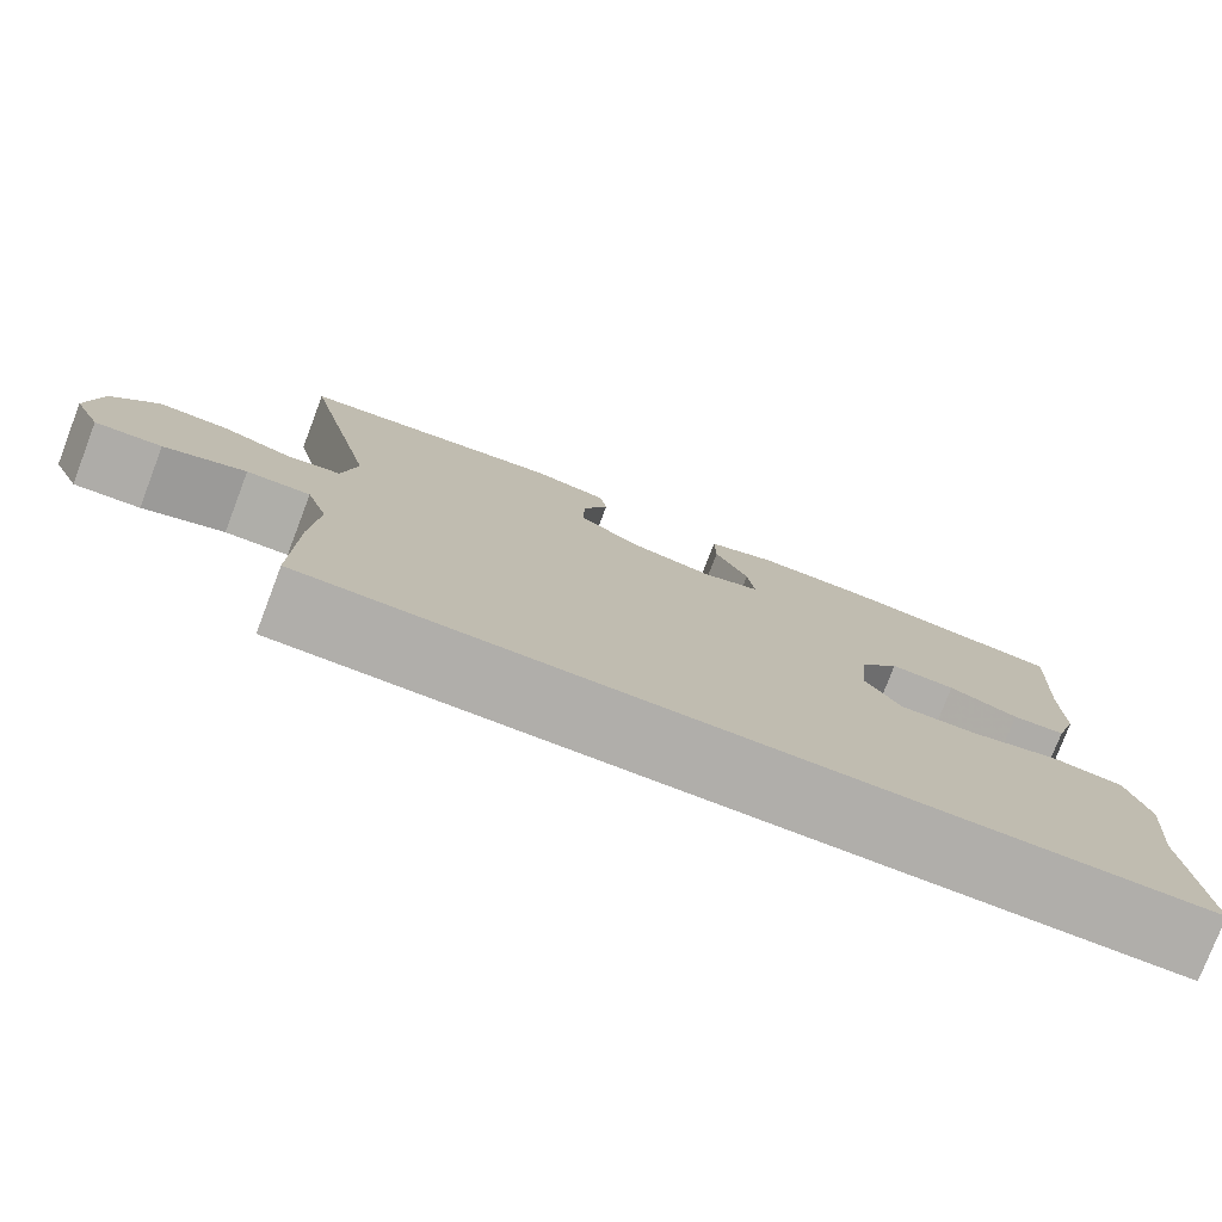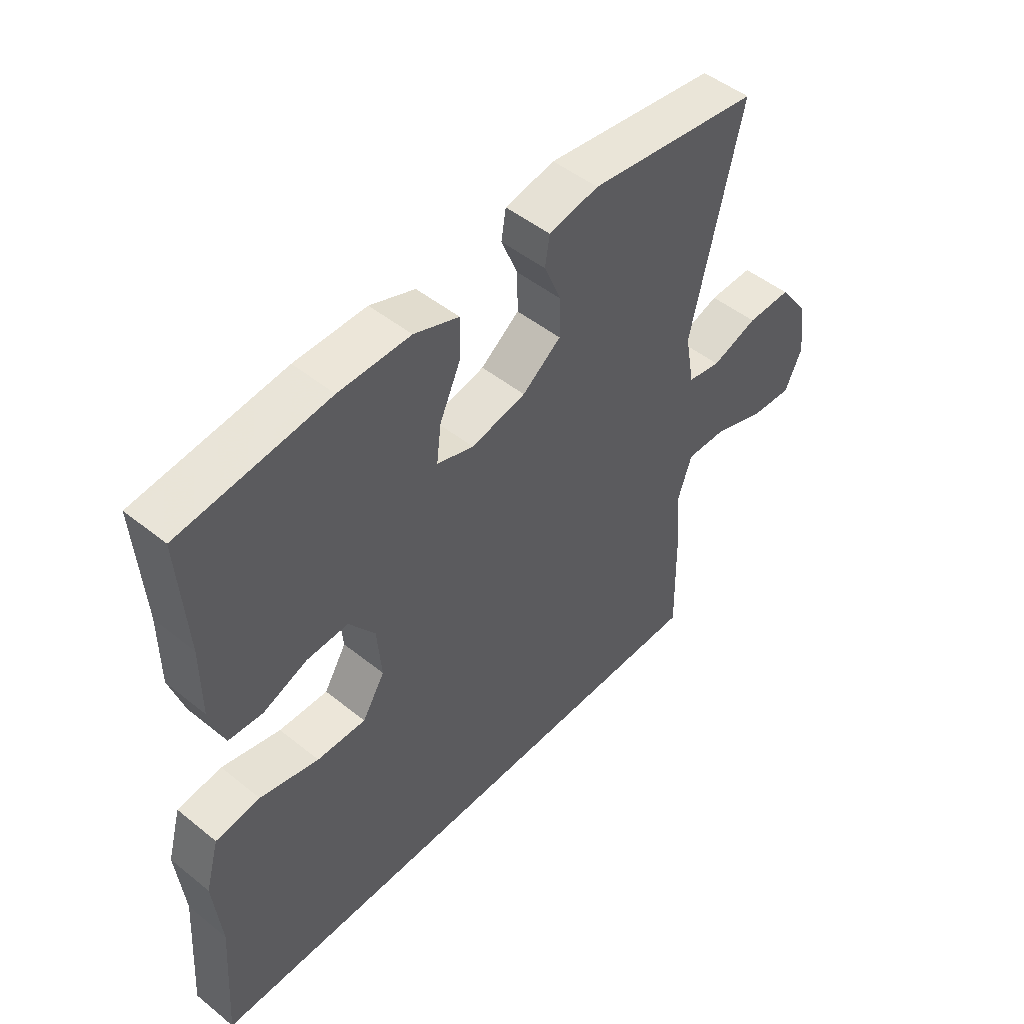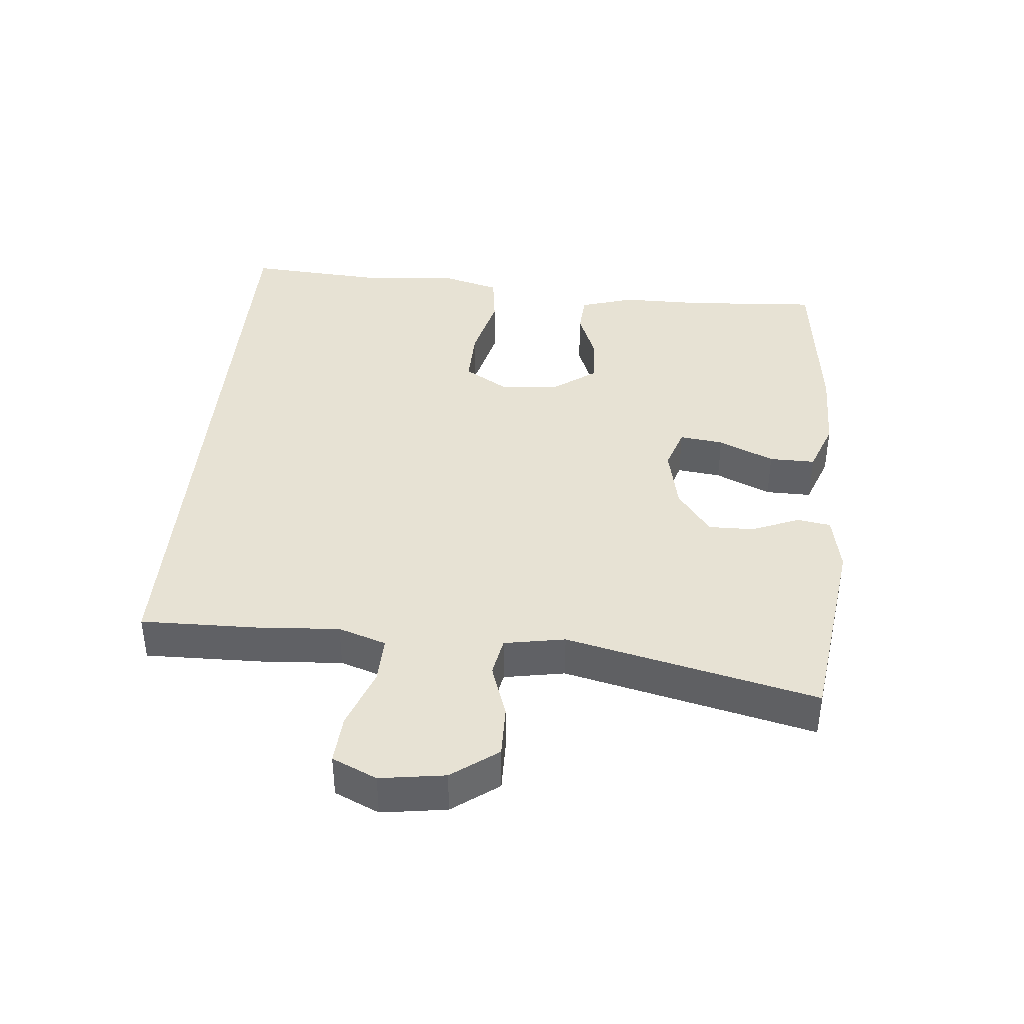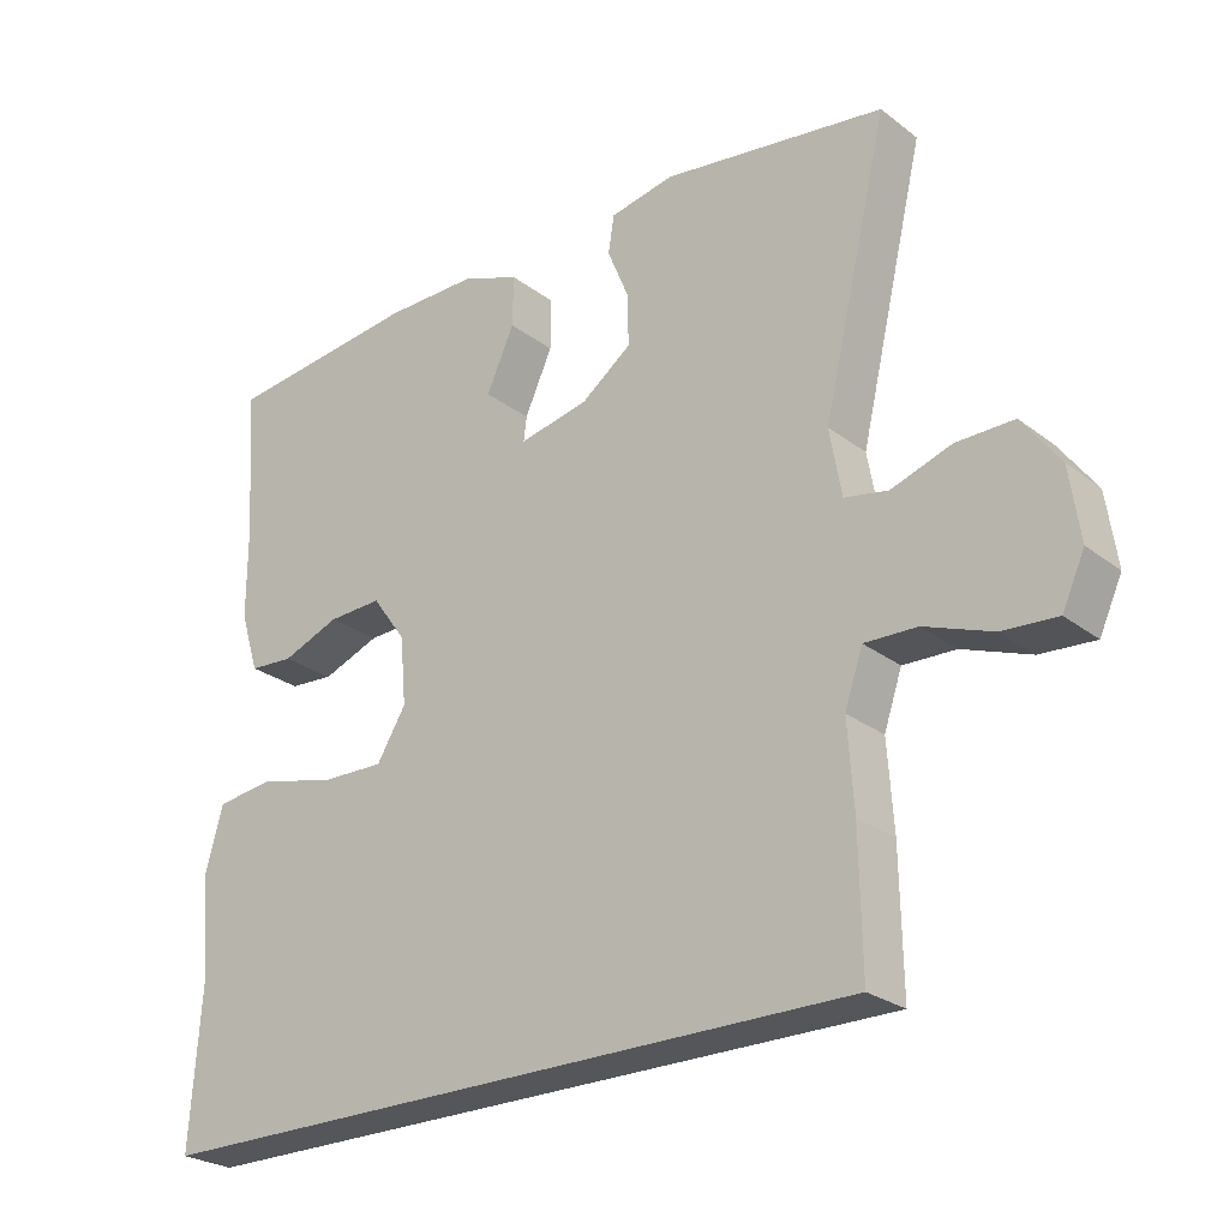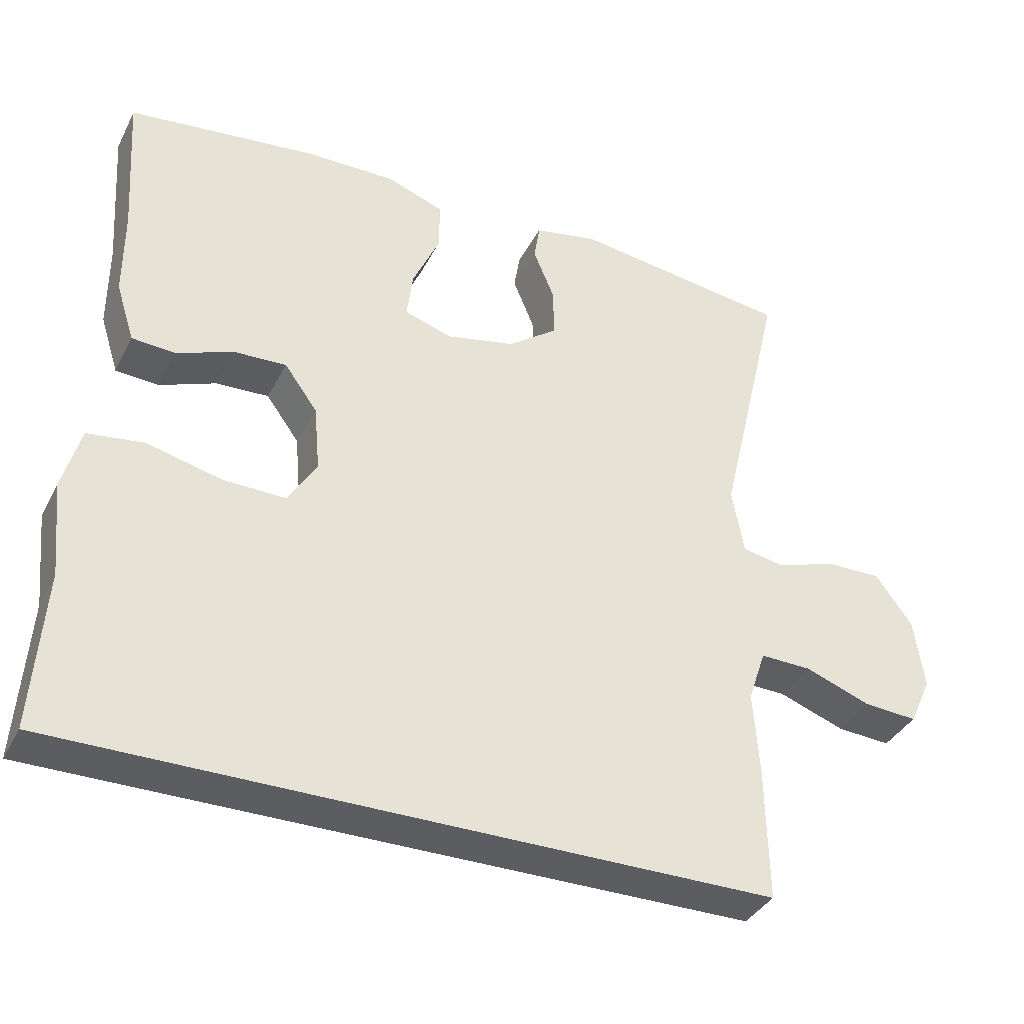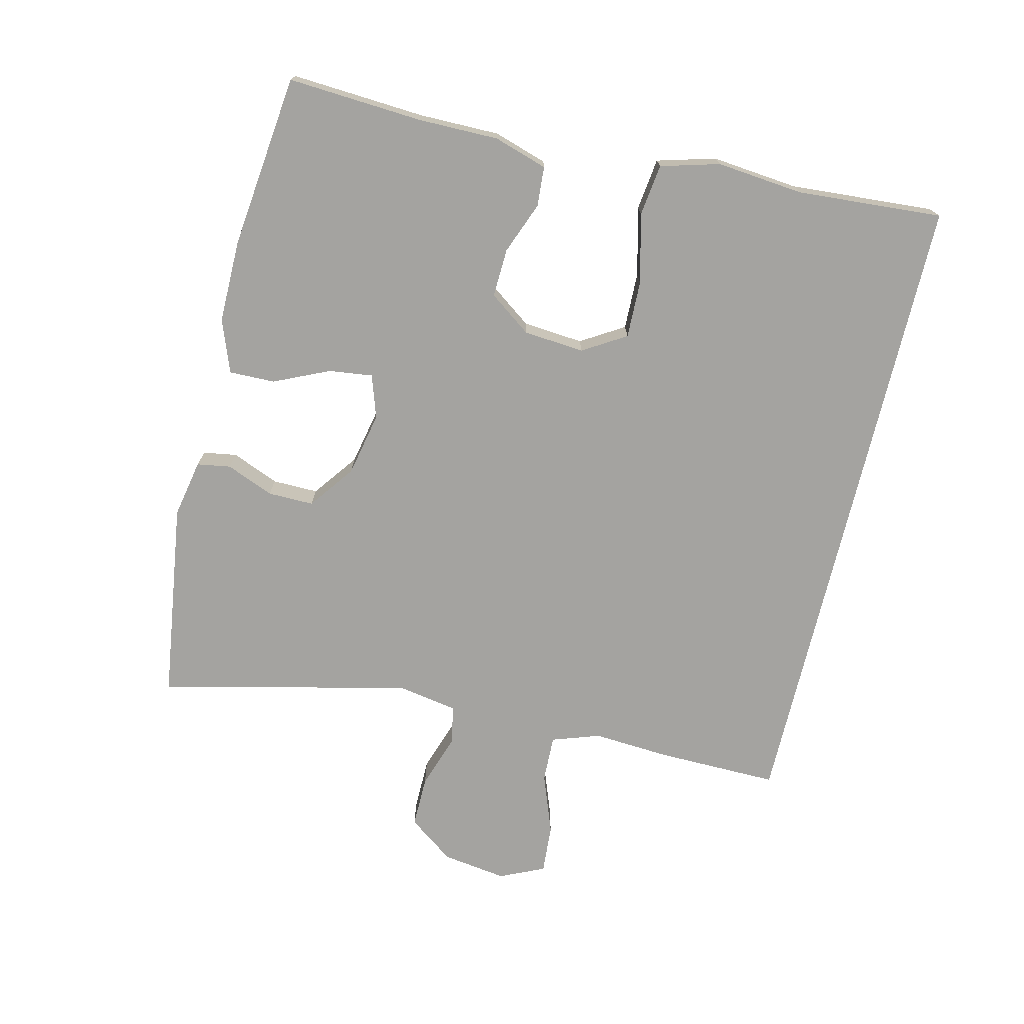
<metadata>
{"format":"obj","ext":"obj","renderer":"f3d","projection":"perspective","resolution":1024,"background":"white","views":[{"elev":-77.9,"azim":-20.9,"up":"+Z"},{"elev":48.9,"azim":131.7,"up":"+Z"},{"elev":40.0,"azim":-84.8,"up":"+Y"},{"elev":-25.6,"azim":-140.3,"up":"+Z"},{"elev":-37.0,"azim":155.4,"up":"+Z"},{"elev":-73.0,"azim":76.6,"up":"+Y"}]}
</metadata>
<code>
v -0.5 0.07 0.5
v -0.203 0.07 0.541
v -0.117 0.07 0.524
v -0.109 0.07 0.474
v -0.138 0.07 0.404
v -0.139 0.07 0.336
v -0.072 0.07 0.286
v 0.023 0.07 0.266
v 0.087 0.07 0.287
v 0.079 0.07 0.352
v 0.042 0.07 0.434
v 0.041 0.07 0.502
v 0.119 0.07 0.531
v 0.243 0.07 0.53
v 0.5 0.07 0.5
v 0.487 0.07 0.301
v 0.487 0.07 0.181
v 0.462 0.07 0.102
v 0.403 0.07 0.098
v 0.326 0.07 0.128
v 0.254 0.07 0.131
v 0.209 0.07 0.069
v 0.201 0.07 -0.021
v 0.24 0.07 -0.085
v 0.325 0.07 -0.083
v 0.427 0.07 -0.058
v 0.504 0.07 -0.068
v 0.528 0.07 -0.155
v 0.515 0.07 -0.284
v 0.53 0.07 -0.5
v -0.432 0.07 -0.5
v -0.429 0.07 -0.32
v -0.421 0.07 -0.205
v -0.445 0.07 -0.134
v -0.515 0.07 -0.136
v -0.605 0.07 -0.169
v -0.678 0.07 -0.174
v -0.708 0.07 -0.108
v -0.694 0.07 -0.012
v -0.644 0.07 0.056
v -0.567 0.07 0.055
v -0.487 0.07 0.028
v -0.429 0.07 0.039
v -0.413 0.07 0.129
v -0.5 0 0.5
v -0.203 0 0.541
v -0.117 0 0.524
v -0.109 0 0.474
v -0.138 0 0.404
v -0.139 0 0.336
v -0.072 0 0.286
v 0.023 0 0.266
v 0.087 0 0.287
v 0.079 0 0.352
v 0.042 0 0.434
v 0.041 0 0.502
v 0.119 0 0.531
v 0.243 0 0.53
v 0.5 0 0.5
v 0.487 0 0.301
v 0.487 0 0.181
v 0.462 0 0.102
v 0.403 0 0.098
v 0.326 0 0.128
v 0.254 0 0.131
v 0.209 0 0.069
v 0.201 0 -0.021
v 0.24 0 -0.085
v 0.325 0 -0.083
v 0.427 0 -0.058
v 0.504 0 -0.068
v 0.528 0 -0.155
v 0.515 0 -0.284
v 0.53 0 -0.5
v -0.432 0 -0.5
v -0.429 0 -0.32
v -0.421 0 -0.205
v -0.445 0 -0.134
v -0.515 0 -0.136
v -0.605 0 -0.169
v -0.678 0 -0.174
v -0.708 0 -0.108
v -0.694 0 -0.012
v -0.644 0 0.056
v -0.567 0 0.055
v -0.487 0 0.028
v -0.429 0 0.039
v -0.413 0 0.129
f 40 41 42
f 39 40 42
f 38 39 42
f 37 38 42
f 36 37 42
f 35 36 42
f 34 35 42 43
f 33 34 43 44
f 31 32 33
f 30 31 33
f 29 30 33
f 27 28 29
f 26 27 29
f 25 26 29
f 24 25 29 33
f 23 24 33 44
f 18 19 20
f 17 18 20
f 16 17 20
f 16 20 21
f 15 16 21
f 14 15 21
f 13 14 21
f 12 13 21
f 11 12 21
f 10 11 21
f 9 10 21 22
f 3 4 5
f 2 3 5
f 1 2 5
f 44 1 5
f 44 5 6
f 23 44 6 7
f 8 9 22 23
f 7 8 23
f 86 85 84
f 86 84 83
f 86 83 82
f 86 82 81
f 86 81 80
f 86 80 79
f 87 86 79 78
f 88 87 78 77
f 77 76 75
f 77 75 74
f 77 74 73
f 73 72 71
f 73 71 70
f 73 70 69
f 77 73 69 68
f 88 77 68 67
f 64 63 62
f 64 62 61
f 64 61 60
f 65 64 60
f 65 60 59
f 65 59 58
f 65 58 57
f 65 57 56
f 65 56 55
f 65 55 54
f 66 65 54 53
f 49 48 47
f 49 47 46
f 49 46 45
f 49 45 88
f 50 49 88
f 51 50 88 67
f 67 66 53 52
f 67 52 51
f 1 45 46 2
f 2 46 47 3
f 3 47 48 4
f 4 48 49 5
f 5 49 50 6
f 6 50 51 7
f 7 51 52 8
f 8 52 53 9
f 9 53 54 10
f 10 54 55 11
f 11 55 56 12
f 12 56 57 13
f 13 57 58 14
f 14 58 59 15
f 15 59 60 16
f 16 60 61 17
f 17 61 62 18
f 18 62 63 19
f 19 63 64 20
f 20 64 65 21
f 21 65 66 22
f 22 66 67 23
f 23 67 68 24
f 24 68 69 25
f 25 69 70 26
f 26 70 71 27
f 27 71 72 28
f 28 72 73 29
f 29 73 74 30
f 30 74 75 31
f 31 75 76 32
f 32 76 77 33
f 33 77 78 34
f 34 78 79 35
f 35 79 80 36
f 36 80 81 37
f 37 81 82 38
f 38 82 83 39
f 39 83 84 40
f 40 84 85 41
f 41 85 86 42
f 42 86 87 43
f 43 87 88 44
f 44 88 45 1

</code>
